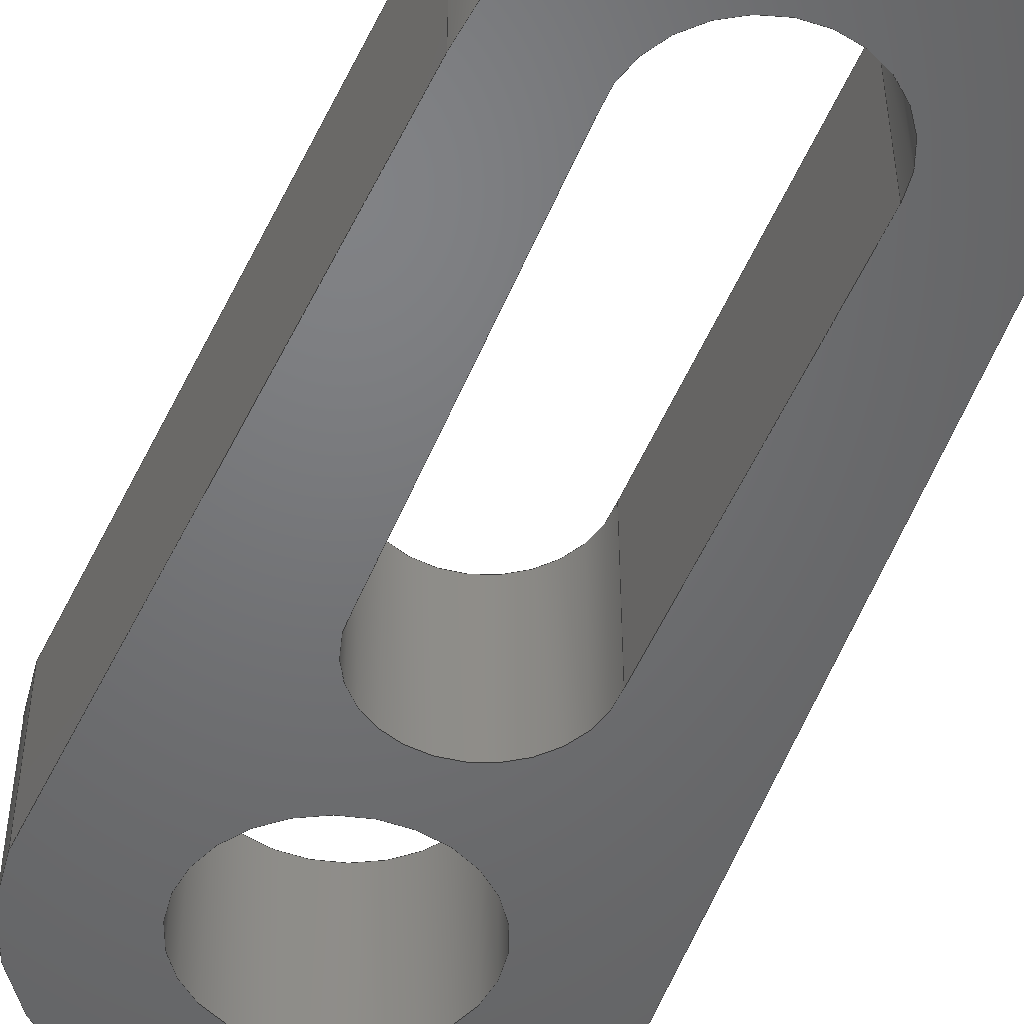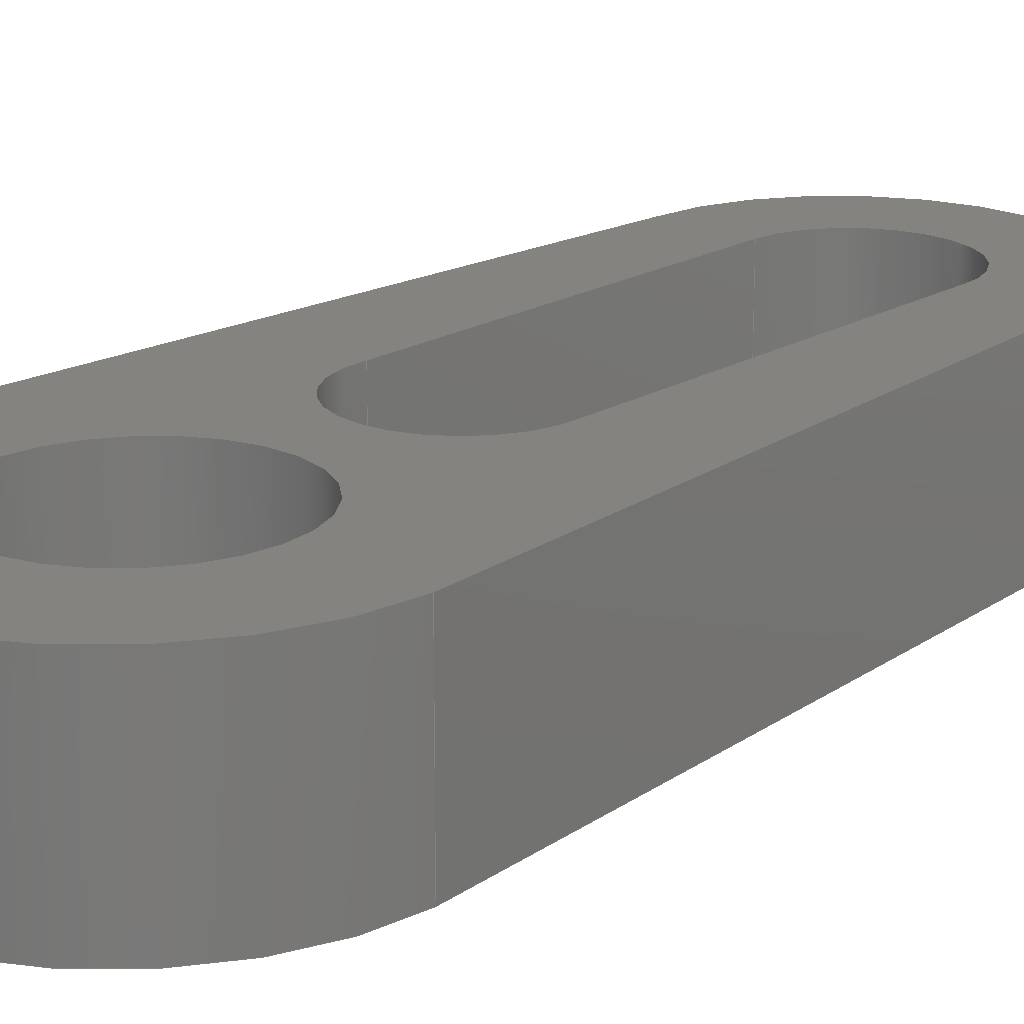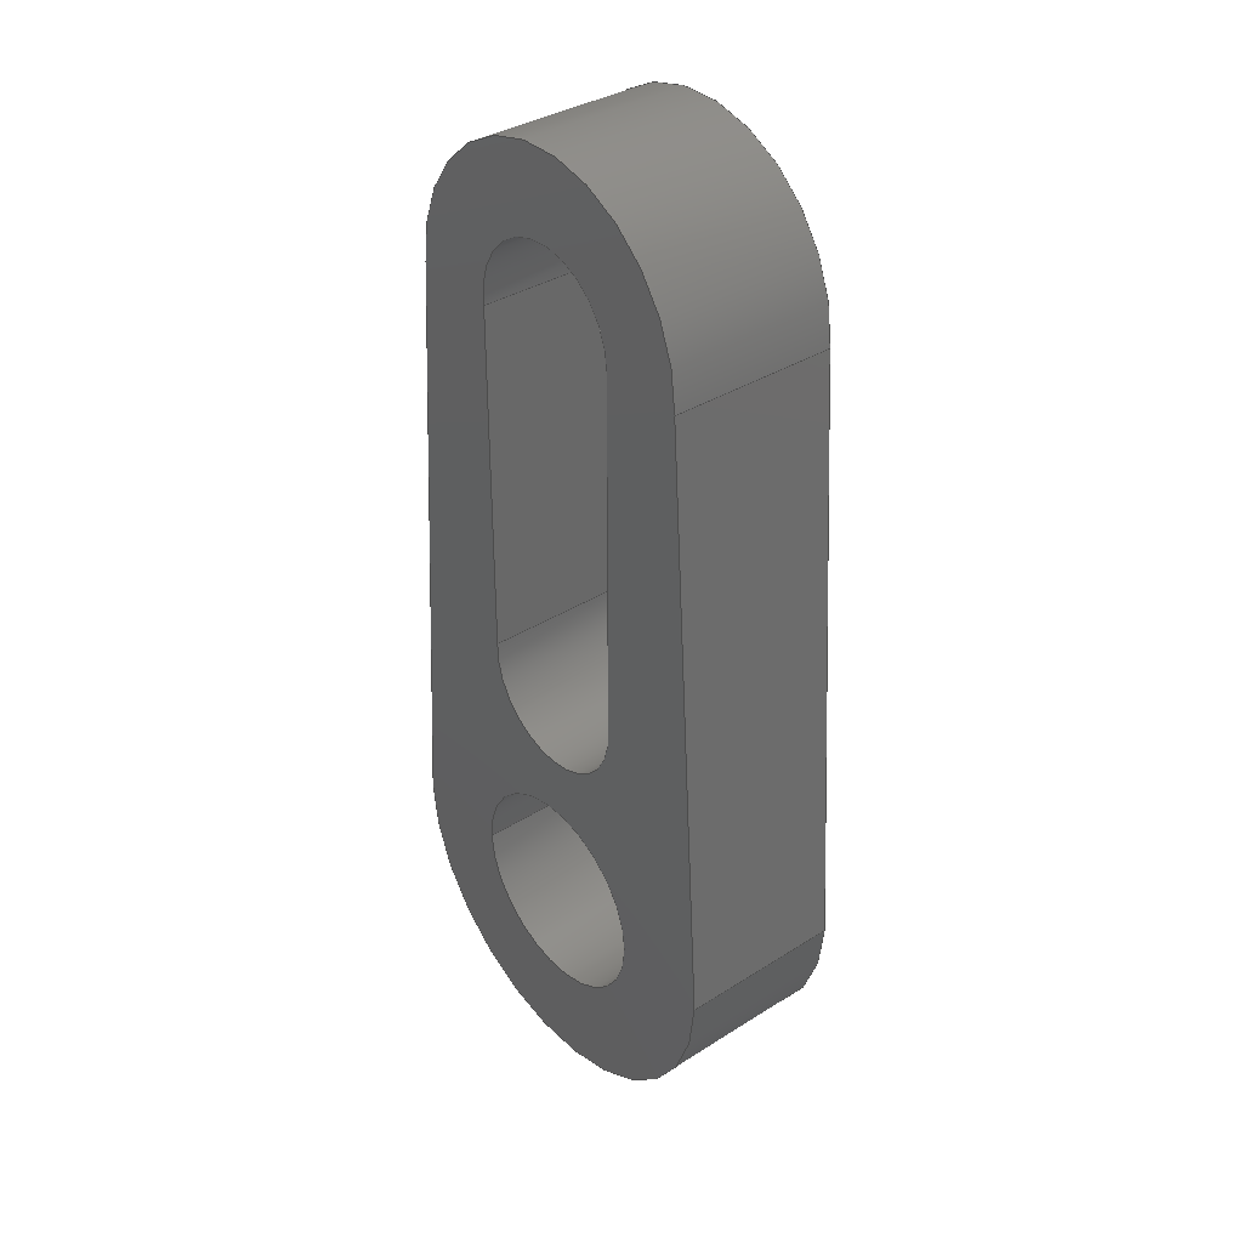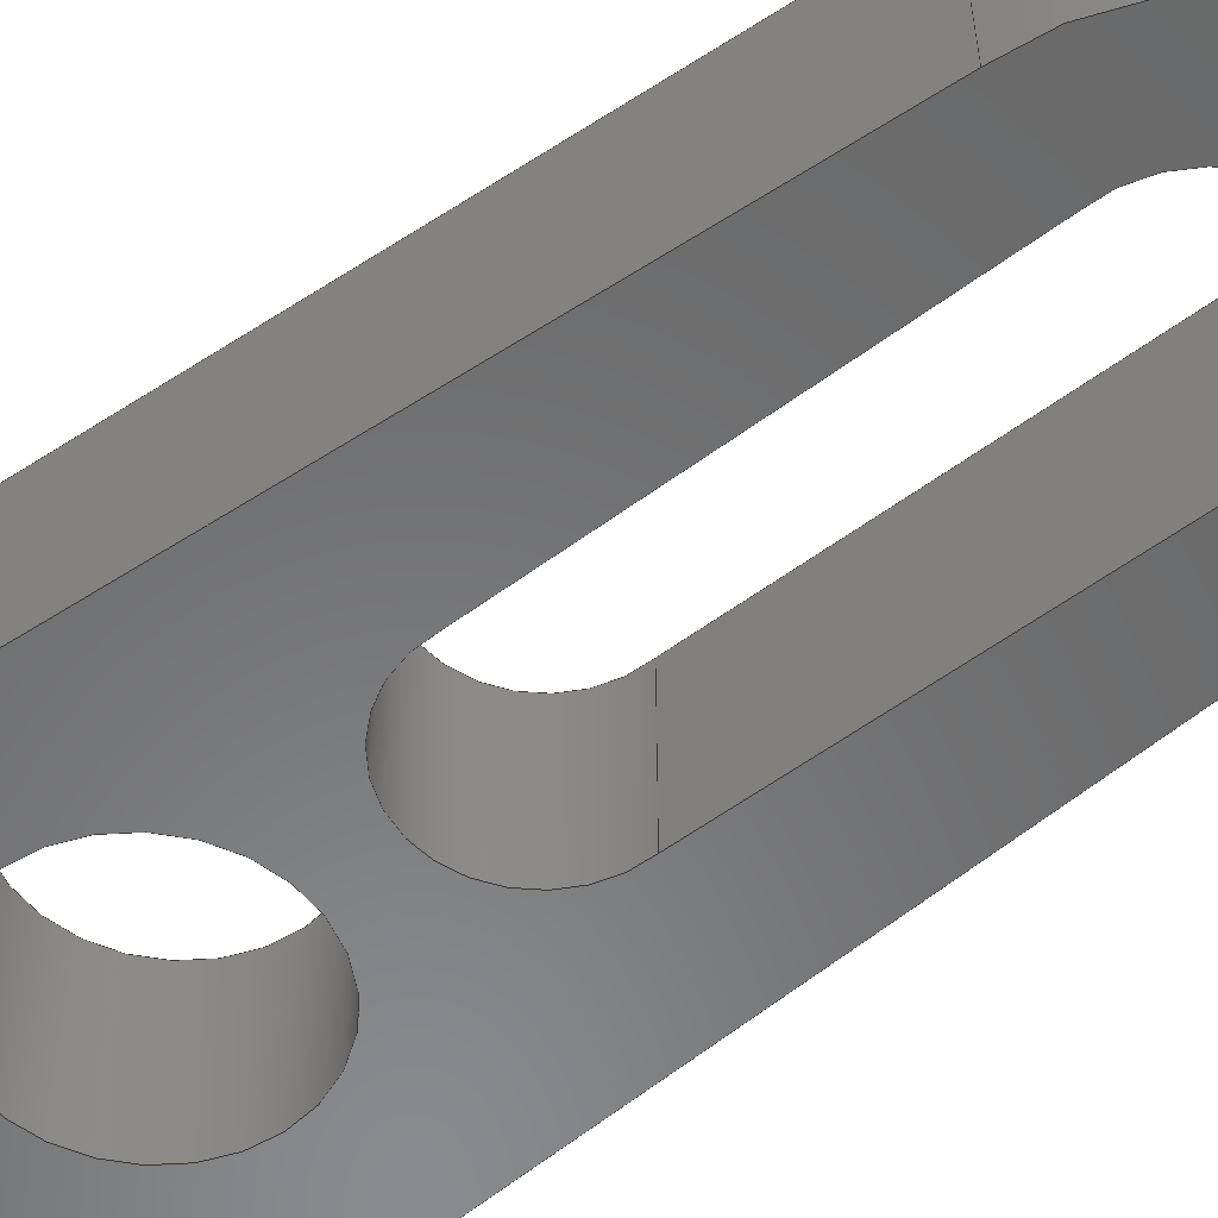
<metadata>
{"format":"step","ext":"step","renderer":"f3d","projection":"perspective","resolution":1024,"background":"white","views":[{"elev":-49.7,"azim":158.4,"up":"+Z"},{"elev":19.2,"azim":41.6,"up":"+Z"},{"elev":36.4,"azim":-129.4,"up":"+Y"},{"elev":-56.1,"azim":128.0,"up":"+Z"}]}
</metadata>
<code>
ISO-10303-21;
DATA;
#1=SHAPE_REPRESENTATION_RELATIONSHIP('','',#206,#2);
#2=ADVANCED_BREP_SHAPE_REPRESENTATION('',(#204),#346);
#3=CIRCLE('',#210,0.002);
#4=CIRCLE('',#211,0.002);
#5=CIRCLE('',#215,0.005);
#6=CIRCLE('',#216,0.005);
#7=CIRCLE('',#219,0.002);
#8=CIRCLE('',#220,0.002);
#9=CIRCLE('',#222,0.004);
#10=CIRCLE('',#223,0.004);
#11=CIRCLE('',#225,0.00255);
#12=CIRCLE('',#226,0.00255);
#13=CYLINDRICAL_SURFACE('',#209,0.002);
#14=CYLINDRICAL_SURFACE('',#214,0.005);
#15=CYLINDRICAL_SURFACE('',#218,0.002);
#16=CYLINDRICAL_SURFACE('',#221,0.004);
#17=CYLINDRICAL_SURFACE('',#224,0.00255);
#18=ORIENTED_EDGE('',*,*,#70,.T.);
#19=ORIENTED_EDGE('',*,*,#71,.F.);
#20=ORIENTED_EDGE('',*,*,#72,.F.);
#21=ORIENTED_EDGE('',*,*,#73,.T.);
#22=ORIENTED_EDGE('',*,*,#74,.F.);
#23=ORIENTED_EDGE('',*,*,#75,.F.);
#24=ORIENTED_EDGE('',*,*,#76,.T.);
#25=ORIENTED_EDGE('',*,*,#71,.T.);
#26=ORIENTED_EDGE('',*,*,#77,.F.);
#27=ORIENTED_EDGE('',*,*,#78,.F.);
#28=ORIENTED_EDGE('',*,*,#79,.T.);
#29=ORIENTED_EDGE('',*,*,#75,.T.);
#30=ORIENTED_EDGE('',*,*,#80,.F.);
#31=ORIENTED_EDGE('',*,*,#81,.F.);
#32=ORIENTED_EDGE('',*,*,#82,.T.);
#33=ORIENTED_EDGE('',*,*,#83,.T.);
#34=ORIENTED_EDGE('',*,*,#84,.T.);
#35=ORIENTED_EDGE('',*,*,#85,.F.);
#36=ORIENTED_EDGE('',*,*,#86,.F.);
#37=ORIENTED_EDGE('',*,*,#81,.T.);
#38=ORIENTED_EDGE('',*,*,#87,.F.);
#39=ORIENTED_EDGE('',*,*,#88,.F.);
#40=ORIENTED_EDGE('',*,*,#89,.T.);
#41=ORIENTED_EDGE('',*,*,#85,.T.);
#42=ORIENTED_EDGE('',*,*,#90,.F.);
#43=ORIENTED_EDGE('',*,*,#73,.F.);
#44=ORIENTED_EDGE('',*,*,#91,.T.);
#45=ORIENTED_EDGE('',*,*,#78,.T.);
#46=ORIENTED_EDGE('',*,*,#92,.T.);
#47=ORIENTED_EDGE('',*,*,#83,.F.);
#48=ORIENTED_EDGE('',*,*,#93,.F.);
#49=ORIENTED_EDGE('',*,*,#88,.T.);
#50=ORIENTED_EDGE('',*,*,#94,.T.);
#51=ORIENTED_EDGE('',*,*,#95,.F.);
#52=ORIENTED_EDGE('',*,*,#82,.F.);
#53=ORIENTED_EDGE('',*,*,#86,.T.);
#54=ORIENTED_EDGE('',*,*,#89,.F.);
#55=ORIENTED_EDGE('',*,*,#93,.T.);
#56=ORIENTED_EDGE('',*,*,#72,.T.);
#57=ORIENTED_EDGE('',*,*,#76,.F.);
#58=ORIENTED_EDGE('',*,*,#79,.F.);
#59=ORIENTED_EDGE('',*,*,#91,.F.);
#60=ORIENTED_EDGE('',*,*,#94,.F.);
#61=ORIENTED_EDGE('',*,*,#80,.T.);
#62=ORIENTED_EDGE('',*,*,#92,.F.);
#63=ORIENTED_EDGE('',*,*,#87,.T.);
#64=ORIENTED_EDGE('',*,*,#84,.F.);
#65=ORIENTED_EDGE('',*,*,#70,.F.);
#66=ORIENTED_EDGE('',*,*,#90,.T.);
#67=ORIENTED_EDGE('',*,*,#77,.T.);
#68=ORIENTED_EDGE('',*,*,#74,.T.);
#69=ORIENTED_EDGE('',*,*,#95,.T.);
#70=EDGE_CURVE('',#96,#97,#114,.T.);
#71=EDGE_CURVE('',#98,#97,#115,.T.);
#72=EDGE_CURVE('',#99,#98,#116,.T.);
#73=EDGE_CURVE('',#99,#96,#117,.T.);
#74=EDGE_CURVE('',#100,#97,#3,.T.);
#75=EDGE_CURVE('',#101,#100,#118,.T.);
#76=EDGE_CURVE('',#101,#98,#4,.T.);
#77=EDGE_CURVE('',#102,#100,#119,.T.);
#78=EDGE_CURVE('',#103,#102,#120,.T.);
#79=EDGE_CURVE('',#103,#101,#121,.T.);
#80=EDGE_CURVE('',#104,#105,#122,.T.);
#81=EDGE_CURVE('',#106,#104,#123,.T.);
#82=EDGE_CURVE('',#106,#107,#124,.T.);
#83=EDGE_CURVE('',#107,#105,#125,.T.);
#84=EDGE_CURVE('',#104,#108,#5,.T.);
#85=EDGE_CURVE('',#109,#108,#126,.T.);
#86=EDGE_CURVE('',#106,#109,#6,.T.);
#87=EDGE_CURVE('',#110,#108,#127,.T.);
#88=EDGE_CURVE('',#111,#110,#128,.T.);
#89=EDGE_CURVE('',#111,#109,#129,.T.);
#90=EDGE_CURVE('',#96,#102,#7,.T.);
#91=EDGE_CURVE('',#99,#103,#8,.T.);
#92=EDGE_CURVE('',#110,#105,#9,.T.);
#93=EDGE_CURVE('',#111,#107,#10,.T.);
#94=EDGE_CURVE('',#112,#112,#11,.T.);
#95=EDGE_CURVE('',#113,#113,#12,.T.);
#96=VERTEX_POINT('',#292);
#97=VERTEX_POINT('',#293);
#98=VERTEX_POINT('',#295);
#99=VERTEX_POINT('',#297);
#100=VERTEX_POINT('',#301);
#101=VERTEX_POINT('',#303);
#102=VERTEX_POINT('',#307);
#103=VERTEX_POINT('',#309);
#104=VERTEX_POINT('',#313);
#105=VERTEX_POINT('',#314);
#106=VERTEX_POINT('',#316);
#107=VERTEX_POINT('',#318);
#108=VERTEX_POINT('',#322);
#109=VERTEX_POINT('',#324);
#110=VERTEX_POINT('',#328);
#111=VERTEX_POINT('',#330);
#112=VERTEX_POINT('',#340);
#113=VERTEX_POINT('',#342);
#114=LINE('',#291,#130);
#115=LINE('',#294,#131);
#116=LINE('',#296,#132);
#117=LINE('',#298,#133);
#118=LINE('',#302,#134);
#119=LINE('',#306,#135);
#120=LINE('',#308,#136);
#121=LINE('',#310,#137);
#122=LINE('',#312,#138);
#123=LINE('',#315,#139);
#124=LINE('',#317,#140);
#125=LINE('',#319,#141);
#126=LINE('',#323,#142);
#127=LINE('',#327,#143);
#128=LINE('',#329,#144);
#129=LINE('',#331,#145);
#130=VECTOR('',#233,1);
#131=VECTOR('',#234,1);
#132=VECTOR('',#235,1);
#133=VECTOR('',#236,1);
#134=VECTOR('',#241,1);
#135=VECTOR('',#246,1);
#136=VECTOR('',#247,1);
#137=VECTOR('',#248,1);
#138=VECTOR('',#251,1);
#139=VECTOR('',#252,1);
#140=VECTOR('',#253,1);
#141=VECTOR('',#254,1);
#142=VECTOR('',#259,1);
#143=VECTOR('',#264,1);
#144=VECTOR('',#265,1);
#145=VECTOR('',#266,1);
#146=EDGE_LOOP('',(#18,#19,#20,#21));
#147=EDGE_LOOP('',(#22,#23,#24,#25));
#148=EDGE_LOOP('',(#26,#27,#28,#29));
#149=EDGE_LOOP('',(#30,#31,#32,#33));
#150=EDGE_LOOP('',(#34,#35,#36,#37));
#151=EDGE_LOOP('',(#38,#39,#40,#41));
#152=EDGE_LOOP('',(#42,#43,#44,#45));
#153=EDGE_LOOP('',(#46,#47,#48,#49));
#154=EDGE_LOOP('',(#50));
#155=EDGE_LOOP('',(#51));
#156=EDGE_LOOP('',(#52,#53,#54,#55));
#157=EDGE_LOOP('',(#56,#57,#58,#59));
#158=EDGE_LOOP('',(#60));
#159=EDGE_LOOP('',(#61,#62,#63,#64));
#160=EDGE_LOOP('',(#65,#66,#67,#68));
#161=EDGE_LOOP('',(#69));
#162=FACE_BOUND('',#146,.T.);
#163=FACE_BOUND('',#147,.T.);
#164=FACE_BOUND('',#148,.T.);
#165=FACE_BOUND('',#149,.T.);
#166=FACE_BOUND('',#150,.T.);
#167=FACE_BOUND('',#151,.T.);
#168=FACE_BOUND('',#152,.T.);
#169=FACE_BOUND('',#153,.T.);
#170=FACE_BOUND('',#154,.T.);
#171=FACE_BOUND('',#155,.T.);
#172=FACE_BOUND('',#156,.T.);
#173=FACE_BOUND('',#157,.T.);
#174=FACE_BOUND('',#158,.T.);
#175=FACE_BOUND('',#159,.T.);
#176=FACE_BOUND('',#160,.T.);
#177=FACE_BOUND('',#161,.T.);
#178=PLANE('',#208);
#179=PLANE('',#212);
#180=PLANE('',#213);
#181=PLANE('',#217);
#182=PLANE('',#227);
#183=PLANE('',#228);
#184=ADVANCED_FACE('',(#162),#178,.F.);
#185=ADVANCED_FACE('',(#163),#13,.F.);
#186=ADVANCED_FACE('',(#164),#179,.T.);
#187=ADVANCED_FACE('',(#165),#180,.T.);
#188=ADVANCED_FACE('',(#166),#14,.T.);
#189=ADVANCED_FACE('',(#167),#181,.T.);
#190=ADVANCED_FACE('',(#168),#15,.F.);
#191=ADVANCED_FACE('',(#169),#16,.T.);
#192=ADVANCED_FACE('',(#170,#171),#17,.F.);
#193=ADVANCED_FACE('',(#172,#173,#174),#182,.T.);
#194=ADVANCED_FACE('',(#175,#176,#177),#183,.F.);
#195=CLOSED_SHELL('',(#184,#185,#186,#187,#188,#189,#190,#191,#192,#193,
#194));
#196=STYLED_ITEM('',(#197),#204);
#197=PRESENTATION_STYLE_ASSIGNMENT((#198));
#198=SURFACE_STYLE_USAGE(.BOTH.,#199);
#199=SURFACE_SIDE_STYLE('',(#200));
#200=SURFACE_STYLE_FILL_AREA(#201);
#201=FILL_AREA_STYLE('',(#202));
#202=FILL_AREA_STYLE_COLOUR('',#203);
#203=COLOUR_RGB('',0.6157,0.8118,0.9294);
#204=MANIFOLD_SOLID_BREP('Hub',#195);
#205=SHAPE_DEFINITION_REPRESENTATION(#351,#206);
#206=SHAPE_REPRESENTATION('Hub',(#207),#346);
#207=AXIS2_PLACEMENT_3D('',#289,#229,#230);
#208=AXIS2_PLACEMENT_3D('',#290,#231,#232);
#209=AXIS2_PLACEMENT_3D('',#299,#237,#238);
#210=AXIS2_PLACEMENT_3D('',#300,#239,#240);
#211=AXIS2_PLACEMENT_3D('',#304,#242,#243);
#212=AXIS2_PLACEMENT_3D('',#305,#244,#245);
#213=AXIS2_PLACEMENT_3D('',#311,#249,#250);
#214=AXIS2_PLACEMENT_3D('',#320,#255,#256);
#215=AXIS2_PLACEMENT_3D('',#321,#257,#258);
#216=AXIS2_PLACEMENT_3D('',#325,#260,#261);
#217=AXIS2_PLACEMENT_3D('',#326,#262,#263);
#218=AXIS2_PLACEMENT_3D('',#332,#267,#268);
#219=AXIS2_PLACEMENT_3D('',#333,#269,#270);
#220=AXIS2_PLACEMENT_3D('',#334,#271,#272);
#221=AXIS2_PLACEMENT_3D('',#335,#273,#274);
#222=AXIS2_PLACEMENT_3D('',#336,#275,#276);
#223=AXIS2_PLACEMENT_3D('',#337,#277,#278);
#224=AXIS2_PLACEMENT_3D('',#338,#279,#280);
#225=AXIS2_PLACEMENT_3D('',#339,#281,#282);
#226=AXIS2_PLACEMENT_3D('',#341,#283,#284);
#227=AXIS2_PLACEMENT_3D('',#343,#285,#286);
#228=AXIS2_PLACEMENT_3D('',#344,#287,#288);
#229=DIRECTION('',(0,0,1));
#230=DIRECTION('',(1,0,0));
#231=DIRECTION('',(-1,-0.0009585,0));
#232=DIRECTION('',(0.0009585,-1,0));
#233=DIRECTION('',(-0.0009585,1,0));
#234=DIRECTION('',(0,0,-1));
#235=DIRECTION('',(-0.0009585,1,0));
#236=DIRECTION('',(0,0,-1));
#237=DIRECTION('',(0,0,-1));
#238=DIRECTION('',(-1,0,0));
#239=DIRECTION('',(0,0,1));
#240=DIRECTION('',(1,0,0));
#241=DIRECTION('',(0,0,-1));
#242=DIRECTION('',(0,0,1));
#243=DIRECTION('',(1,0,0));
#244=DIRECTION('',(-1,0,0));
#245=DIRECTION('',(0,0,1));
#246=DIRECTION('',(0,1,0));
#247=DIRECTION('',(0,0,-1));
#248=DIRECTION('',(0,1,0));
#249=DIRECTION('',(-0.9978,0.06652,0));
#250=DIRECTION('',(-0.06652,-0.9978,0));
#251=DIRECTION('',(0.06652,0.9978,0));
#252=DIRECTION('',(0,0,-1));
#253=DIRECTION('',(0.06652,0.9978,0));
#254=DIRECTION('',(0,0,-1));
#255=DIRECTION('',(0,0,-1));
#256=DIRECTION('',(-1,0,0));
#257=DIRECTION('',(0,0,1));
#258=DIRECTION('',(1,0,0));
#259=DIRECTION('',(0,0,-1));
#260=DIRECTION('',(0,0,1));
#261=DIRECTION('',(1,0,0));
#262=DIRECTION('',(0.9978,0.06652,0));
#263=DIRECTION('',(-0.06652,0.9978,0));
#264=DIRECTION('',(0.06652,-0.9978,0));
#265=DIRECTION('',(0,0,-1));
#266=DIRECTION('',(0.06652,-0.9978,0));
#267=DIRECTION('',(0,0,-1));
#268=DIRECTION('',(-1,0,0));
#269=DIRECTION('',(0,0,1));
#270=DIRECTION('',(1,0,0));
#271=DIRECTION('',(0,0,1));
#272=DIRECTION('',(1,0,0));
#273=DIRECTION('',(0,0,-1));
#274=DIRECTION('',(-1,0,0));
#275=DIRECTION('',(0,0,1));
#276=DIRECTION('',(1,0,0));
#277=DIRECTION('',(0,0,1));
#278=DIRECTION('',(1,0,0));
#279=DIRECTION('',(0,0,-1));
#280=DIRECTION('',(-1,0,0));
#281=DIRECTION('',(0,0,1));
#282=DIRECTION('',(1,0,0));
#283=DIRECTION('',(0,0,1));
#284=DIRECTION('',(1,0,0));
#285=DIRECTION('',(0,0,1));
#286=DIRECTION('',(1,0,0));
#287=DIRECTION('',(0,0,1));
#288=DIRECTION('',(1,0,0));
#289=CARTESIAN_POINT('',(0,0,0));
#290=CARTESIAN_POINT('',(-0.001994,0.03258,0.004));
#291=CARTESIAN_POINT('',(-0.001994,0.03258,0));
#292=CARTESIAN_POINT('',(-0.001992,0.0299,0));
#293=CARTESIAN_POINT('',(-0.002,0.03871,0));
#294=CARTESIAN_POINT('',(-0.002,0.03871,0.004));
#295=CARTESIAN_POINT('',(-0.002,0.03871,0.004));
#296=CARTESIAN_POINT('',(-0.001994,0.03258,0.004));
#297=CARTESIAN_POINT('',(-0.001992,0.0299,0.004));
#298=CARTESIAN_POINT('',(-0.001992,0.0299,0.004));
#299=CARTESIAN_POINT('',(4.597e-17,0.03872,0.004));
#300=CARTESIAN_POINT('',(4.597e-17,0.03872,0));
#301=CARTESIAN_POINT('',(0.001992,0.03853,0));
#302=CARTESIAN_POINT('',(0.001992,0.03853,0.004));
#303=CARTESIAN_POINT('',(0.001992,0.03853,0.004));
#304=CARTESIAN_POINT('',(4.597e-17,0.03872,0.004));
#305=CARTESIAN_POINT('',(0.001992,0.03257,0.004));
#306=CARTESIAN_POINT('',(0.001992,0.03257,0));
#307=CARTESIAN_POINT('',(0.001992,0.0299,0));
#308=CARTESIAN_POINT('',(0.001992,0.0299,0.004));
#309=CARTESIAN_POINT('',(0.001992,0.0299,0.004));
#310=CARTESIAN_POINT('',(0.001992,0.03257,0.004));
#311=CARTESIAN_POINT('',(-0.004024,0.03836,0.004));
#312=CARTESIAN_POINT('',(-0.004024,0.03836,0));
#313=CARTESIAN_POINT('',(-0.005,0.02372,0));
#314=CARTESIAN_POINT('',(-0.004,0.03872,0));
#315=CARTESIAN_POINT('',(-0.005,0.02372,0.004));
#316=CARTESIAN_POINT('',(-0.005,0.02372,0.004));
#317=CARTESIAN_POINT('',(-0.004024,0.03836,0.004));
#318=CARTESIAN_POINT('',(-0.004,0.03872,0.004));
#319=CARTESIAN_POINT('',(-0.004,0.03872,0.004));
#320=CARTESIAN_POINT('',(1.735e-18,0.02372,0.004));
#321=CARTESIAN_POINT('',(1.735e-18,0.02372,0));
#322=CARTESIAN_POINT('',(0.005,0.02372,0));
#323=CARTESIAN_POINT('',(0.005,0.02372,0.004));
#324=CARTESIAN_POINT('',(0.005,0.02372,0.004));
#325=CARTESIAN_POINT('',(1.735e-18,0.02372,0.004));
#326=CARTESIAN_POINT('',(0.004478,0.03155,0.004));
#327=CARTESIAN_POINT('',(0.004478,0.03155,0));
#328=CARTESIAN_POINT('',(0.004,0.03872,0));
#329=CARTESIAN_POINT('',(0.004,0.03872,0.004));
#330=CARTESIAN_POINT('',(0.004,0.03872,0.004));
#331=CARTESIAN_POINT('',(0.004478,0.03155,0.004));
#332=CARTESIAN_POINT('',(1.128e-17,0.02972,0.004));
#333=CARTESIAN_POINT('',(1.128e-17,0.02972,0));
#334=CARTESIAN_POINT('',(1.128e-17,0.02972,0.004));
#335=CARTESIAN_POINT('',(3.469e-18,0.03872,0.004));
#336=CARTESIAN_POINT('',(3.469e-18,0.03872,0));
#337=CARTESIAN_POINT('',(3.469e-18,0.03872,0.004));
#338=CARTESIAN_POINT('',(1.862e-18,0.02372,0.004));
#339=CARTESIAN_POINT('',(1.862e-18,0.02372,0.004));
#340=CARTESIAN_POINT('',(0.00255,0.02372,0.004));
#341=CARTESIAN_POINT('',(1.862e-18,0.02372,0));
#342=CARTESIAN_POINT('',(0.00255,0.02372,0));
#343=CARTESIAN_POINT('',(-1.388e-17,0.02136,0.004));
#344=CARTESIAN_POINT('',(-1.388e-17,0.02136,0));
#345=MECHANICAL_DESIGN_GEOMETRIC_PRESENTATION_REPRESENTATION('',(#196),
#346);
#346=(
GEOMETRIC_REPRESENTATION_CONTEXT(3)
GLOBAL_UNCERTAINTY_ASSIGNED_CONTEXT((#347))
GLOBAL_UNIT_ASSIGNED_CONTEXT((#350,#349,#348))
REPRESENTATION_CONTEXT('Hub','TOP_LEVEL_ASSEMBLY_PART')
);
#347=UNCERTAINTY_MEASURE_WITH_UNIT(LENGTH_MEASURE(5e-06),#350,
'DISTANCE_ACCURACY_VALUE','Maximum Tolerance applied to model');
#348=(
NAMED_UNIT(*)
SI_UNIT($,.STERADIAN.)
SOLID_ANGLE_UNIT()
);
#349=(
NAMED_UNIT(*)
PLANE_ANGLE_UNIT()
SI_UNIT($,.RADIAN.)
);
#350=(
LENGTH_UNIT()
NAMED_UNIT(*)
SI_UNIT($,.METRE.)
);
#351=PRODUCT_DEFINITION_SHAPE('','',#352);
#352=PRODUCT_DEFINITION('','',#354,#353);
#353=PRODUCT_DEFINITION_CONTEXT('',#360,'design');
#354=PRODUCT_DEFINITION_FORMATION_WITH_SPECIFIED_SOURCE('','',#356,
 .NOT_KNOWN.);
#355=PRODUCT_RELATED_PRODUCT_CATEGORY('','',(#356));
#356=PRODUCT('Hub','Hub','Hub',(#358));
#357=PRODUCT_CATEGORY('','');
#358=PRODUCT_CONTEXT('',#360,'mechanical');
#359=APPLICATION_PROTOCOL_DEFINITION('international standard',
'ap242_managed_model_based_3d_engineering',2011,#360);
#360=APPLICATION_CONTEXT('managed model based 3d engineering');
ENDSEC;
END-ISO-10303-21;

</code>
